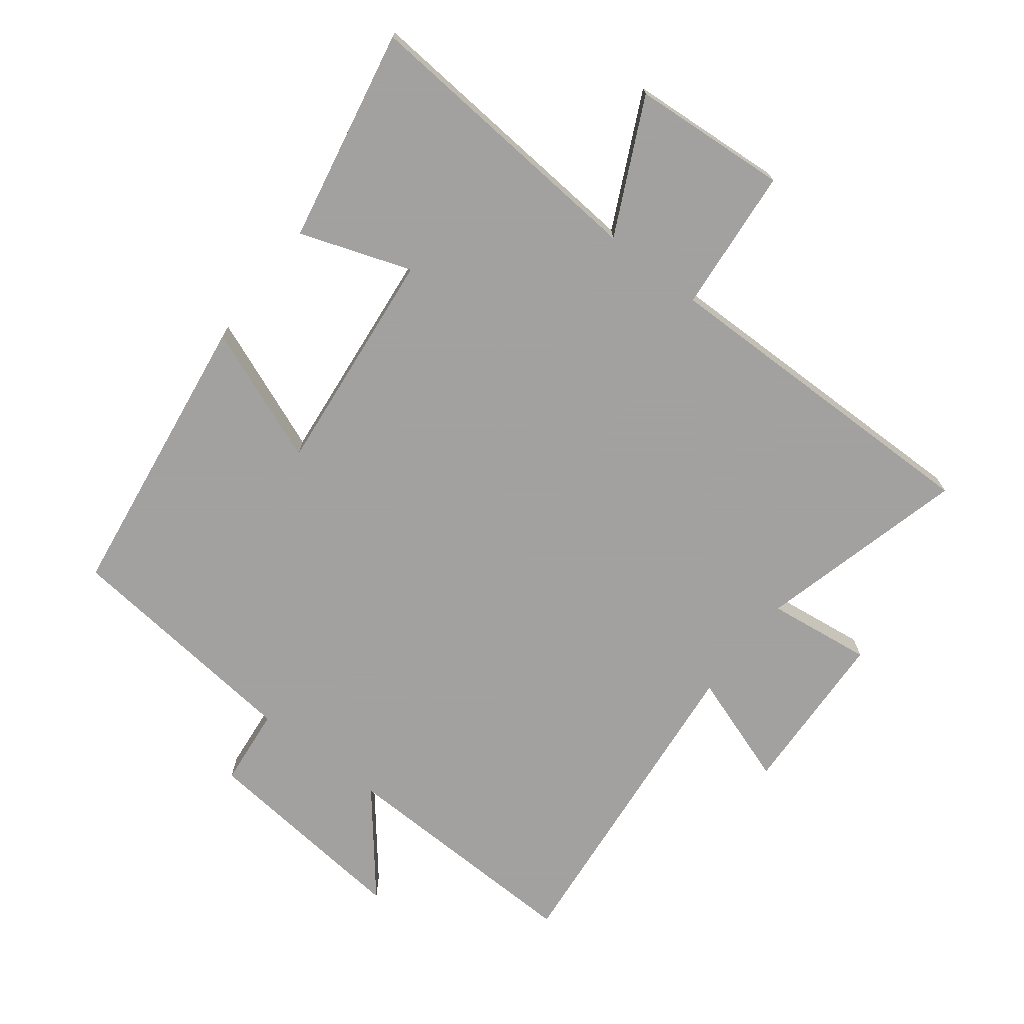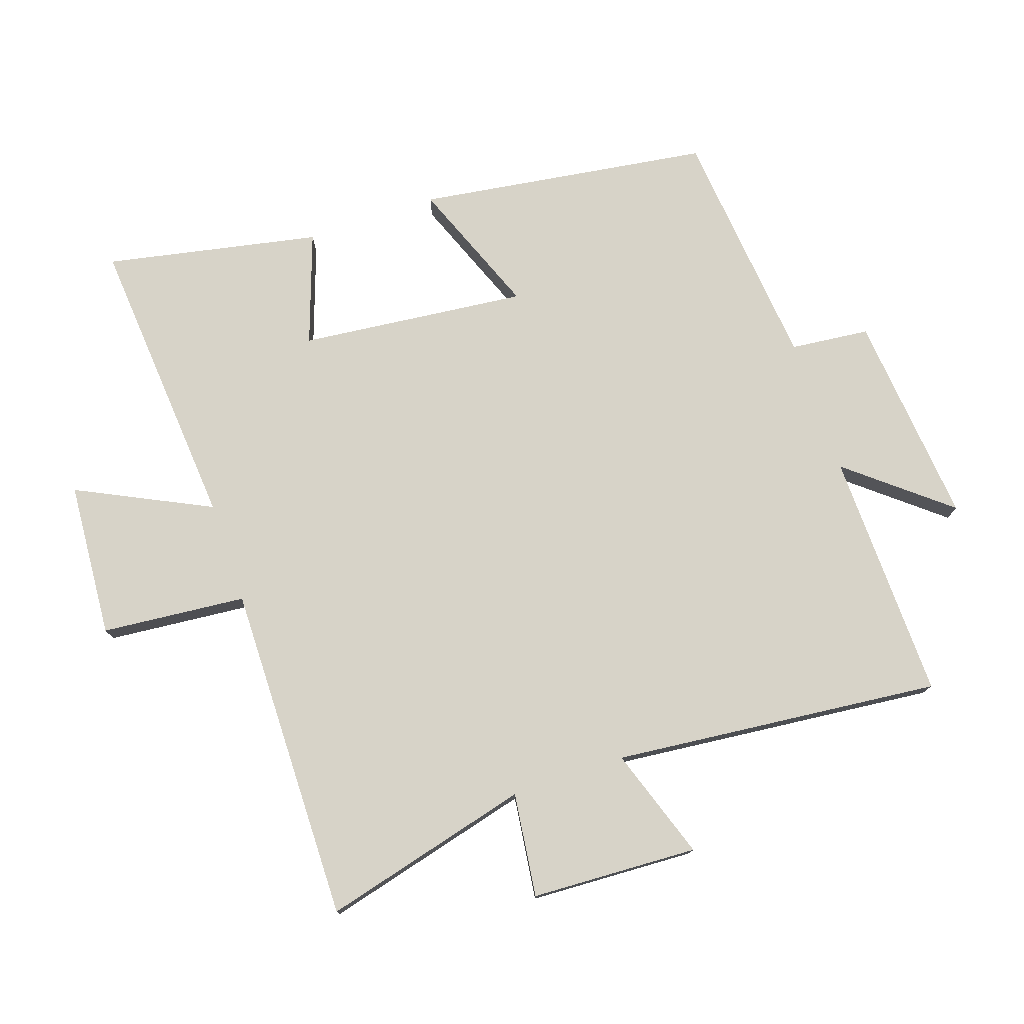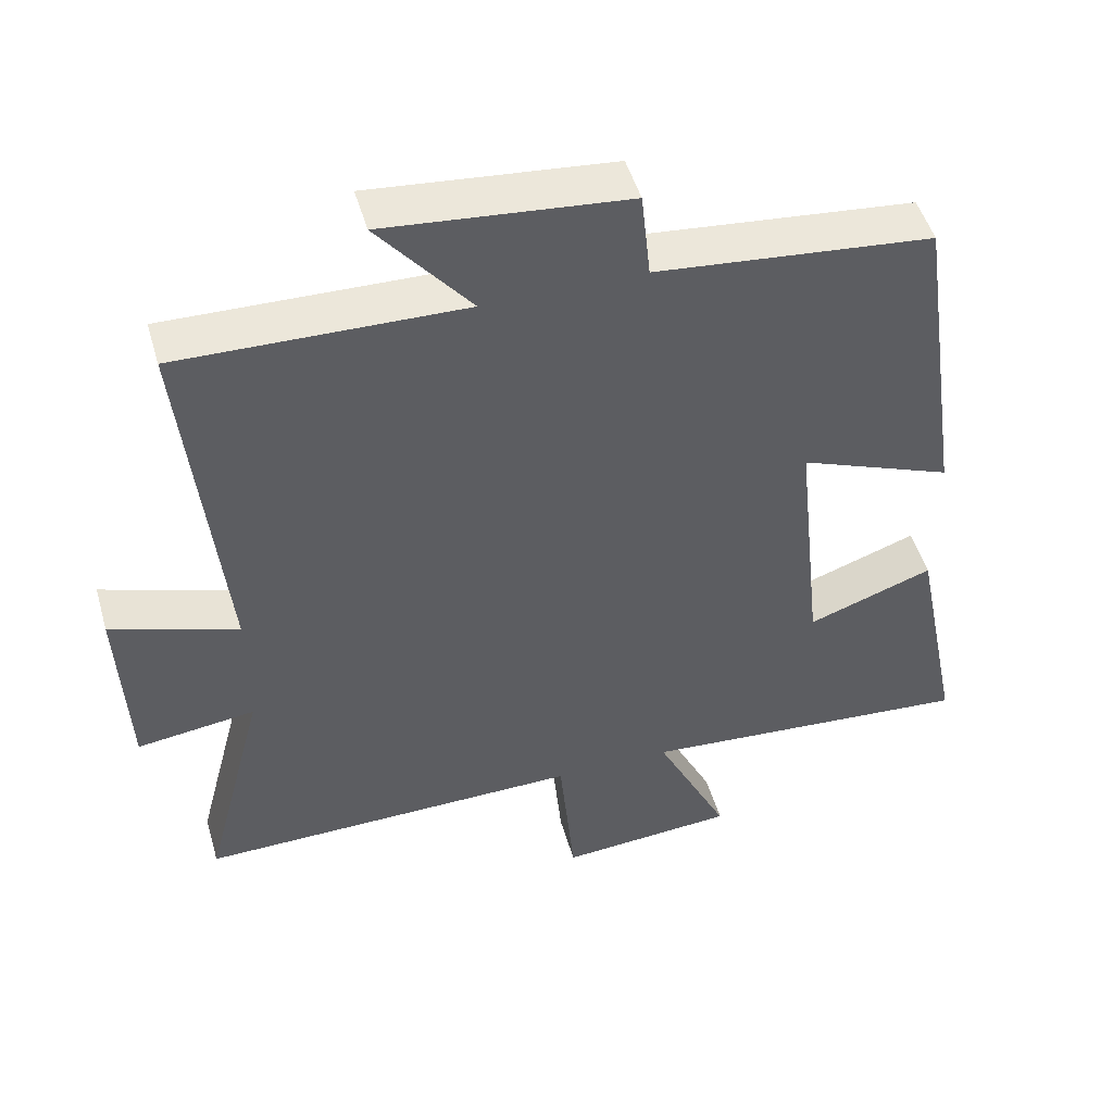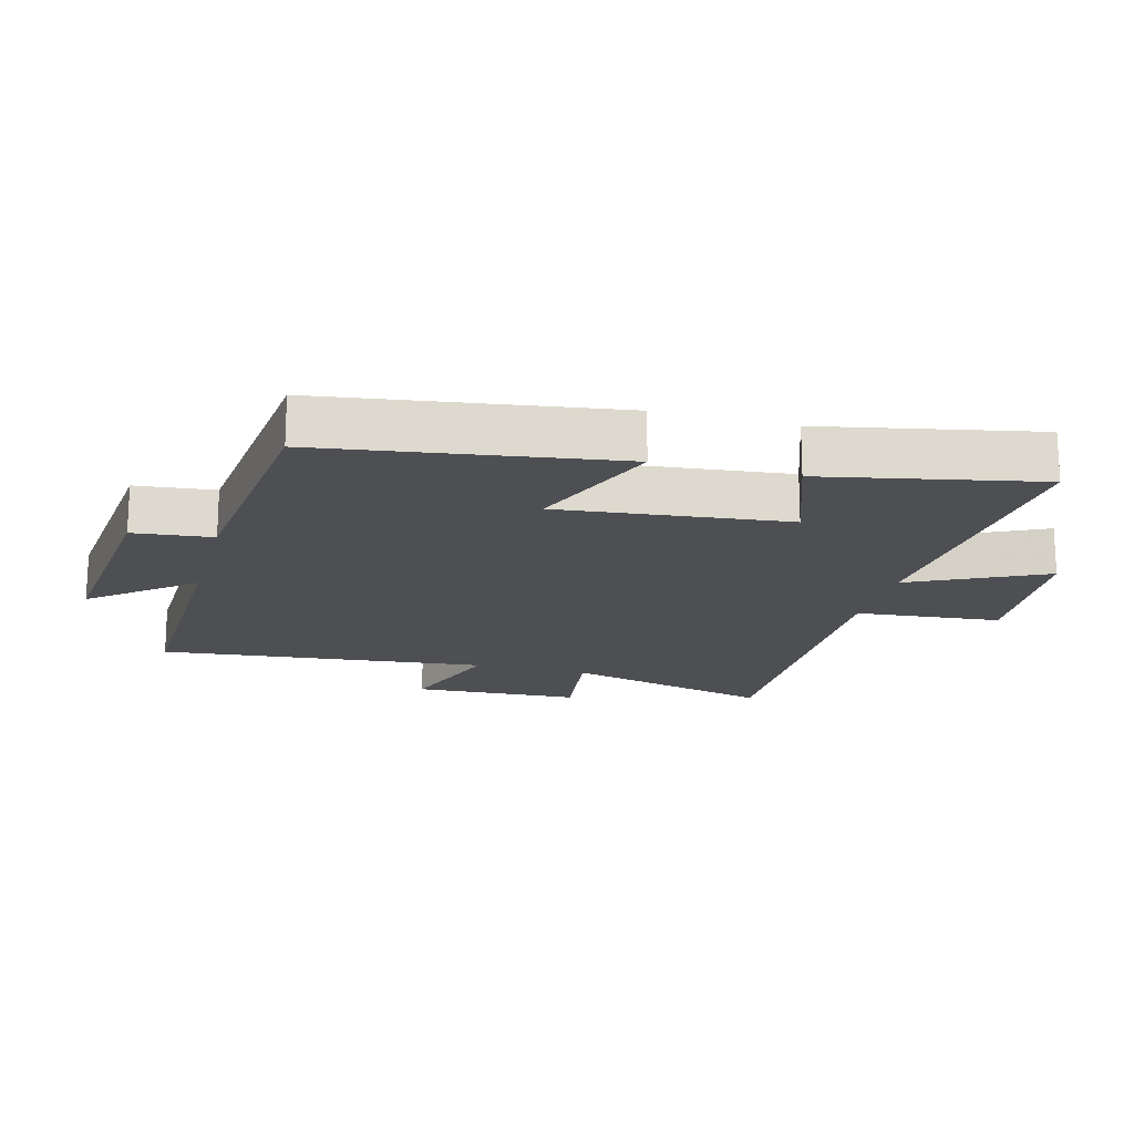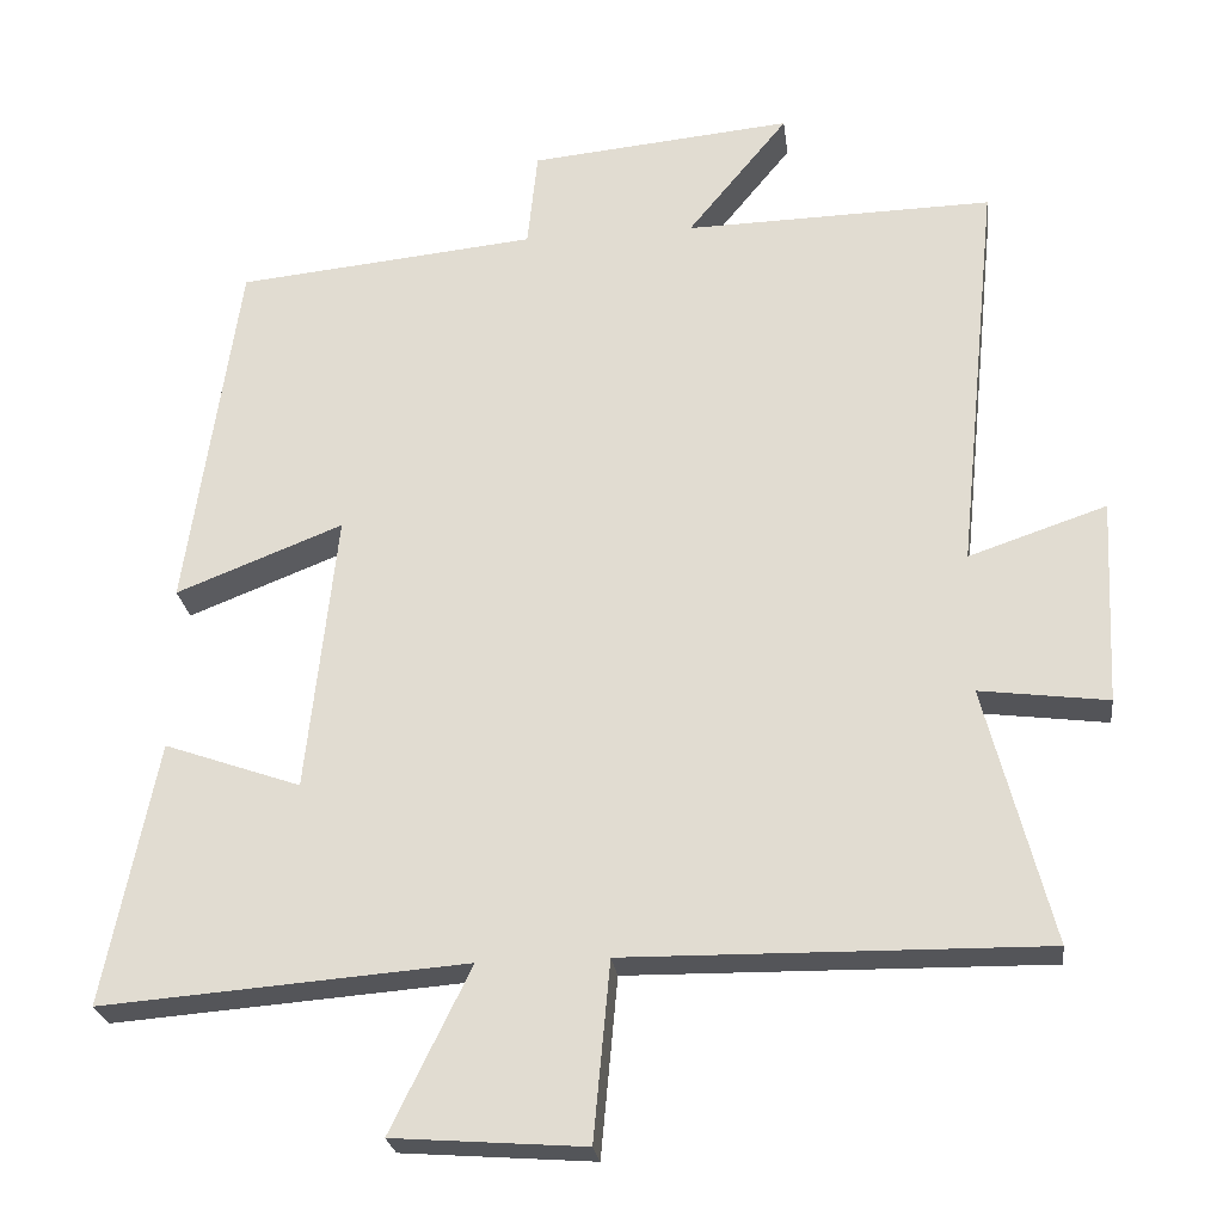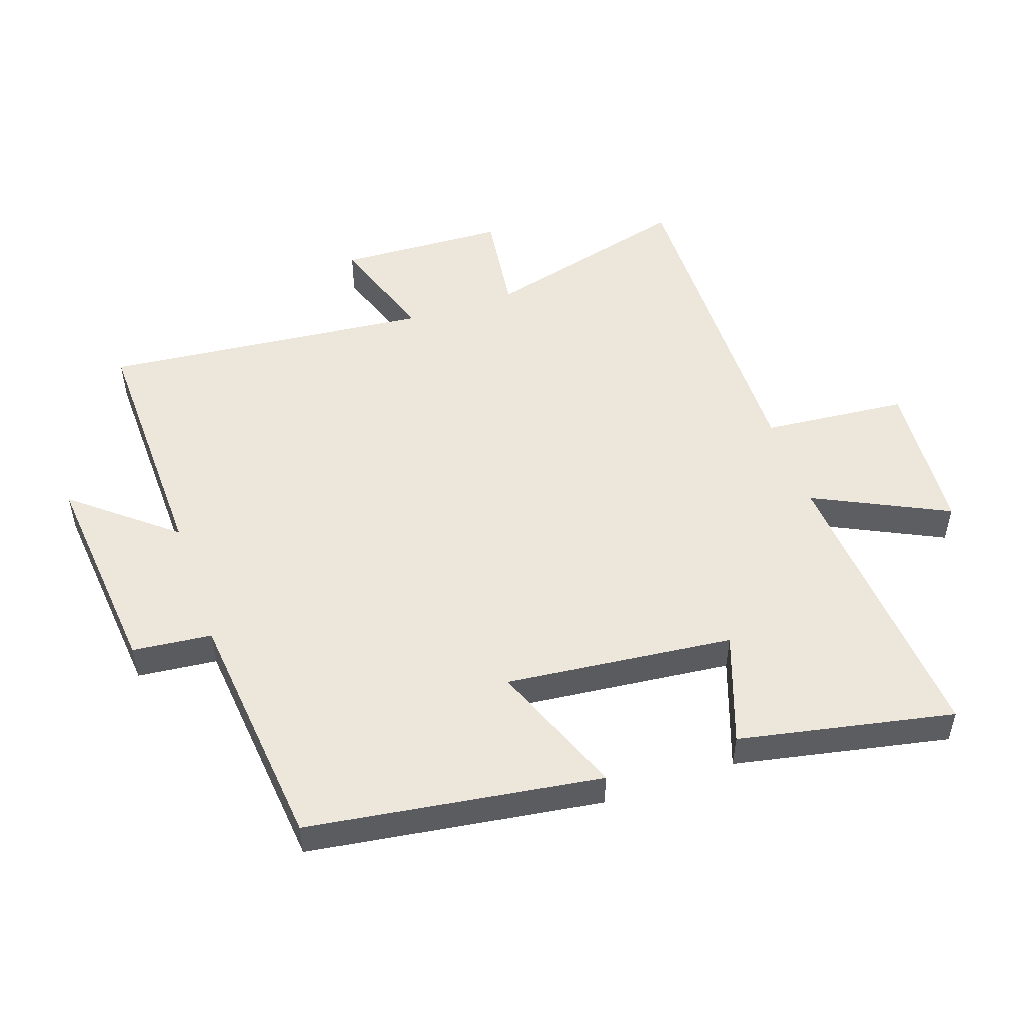
<metadata>
{"format":"obj","ext":"obj","renderer":"f3d","projection":"perspective","resolution":1024,"background":"white","views":[{"elev":-72.3,"azim":142.2,"up":"+Y"},{"elev":76.7,"azim":-108.8,"up":"+Y"},{"elev":49.1,"azim":-16.0,"up":"+Z"},{"elev":-17.9,"azim":75.0,"up":"+Y"},{"elev":-24.9,"azim":-172.9,"up":"+Z"},{"elev":51.1,"azim":71.0,"up":"+Y"}]}
</metadata>
<code>
v -0.552 0.07 0.509
v -0.163 0.07 0.5
v -0.29 0.07 0.655
v 0.042 0.07 0.623
v 0.055 0.07 0.5
v 0.434 0.07 0.462
v 0.5 0.07 0.007
v 0.289 0.07 0.09
v 0.327 0.07 -0.264
v 0.5 0.07 -0.203
v 0.567 0.07 -0.536
v 0.105 0.07 -0.5
v 0.206 0.07 -0.707
v -0.036 0.07 -0.725
v -0.057 0.07 -0.5
v -0.584 0.07 -0.507
v -0.5 0.07 -0.182
v -0.662 0.07 -0.203
v -0.674 0.07 0.057
v -0.5 0.07 -0.002
v -0.552 0 0.509
v -0.163 0 0.5
v -0.29 0 0.655
v 0.042 0 0.623
v 0.055 0 0.5
v 0.434 0 0.462
v 0.5 0 0.007
v 0.289 0 0.09
v 0.327 0 -0.264
v 0.5 0 -0.203
v 0.567 0 -0.536
v 0.105 0 -0.5
v 0.206 0 -0.707
v -0.036 0 -0.725
v -0.057 0 -0.5
v -0.584 0 -0.507
v -0.5 0 -0.182
v -0.662 0 -0.203
v -0.674 0 0.057
v -0.5 0 -0.002
f 17 18 19 20
f 15 16 17
f 15 17 20
f 12 13 14 15
f 20 1 2
f 15 20 2
f 12 15 2
f 9 10 11 12
f 8 9 12 2
f 7 8 2
f 6 7 2
f 5 6 2
f 2 3 4 5
f 40 39 38 37
f 37 36 35
f 40 37 35
f 35 34 33 32
f 22 21 40
f 22 40 35
f 22 35 32
f 32 31 30 29
f 22 32 29 28
f 22 28 27
f 22 27 26
f 22 26 25
f 25 24 23 22
f 1 21 22 2
f 2 22 23 3
f 3 23 24 4
f 4 24 25 5
f 5 25 26 6
f 6 26 27 7
f 7 27 28 8
f 8 28 29 9
f 9 29 30 10
f 10 30 31 11
f 11 31 32 12
f 12 32 33 13
f 13 33 34 14
f 14 34 35 15
f 15 35 36 16
f 16 36 37 17
f 17 37 38 18
f 18 38 39 19
f 19 39 40 20
f 20 40 21 1

</code>
